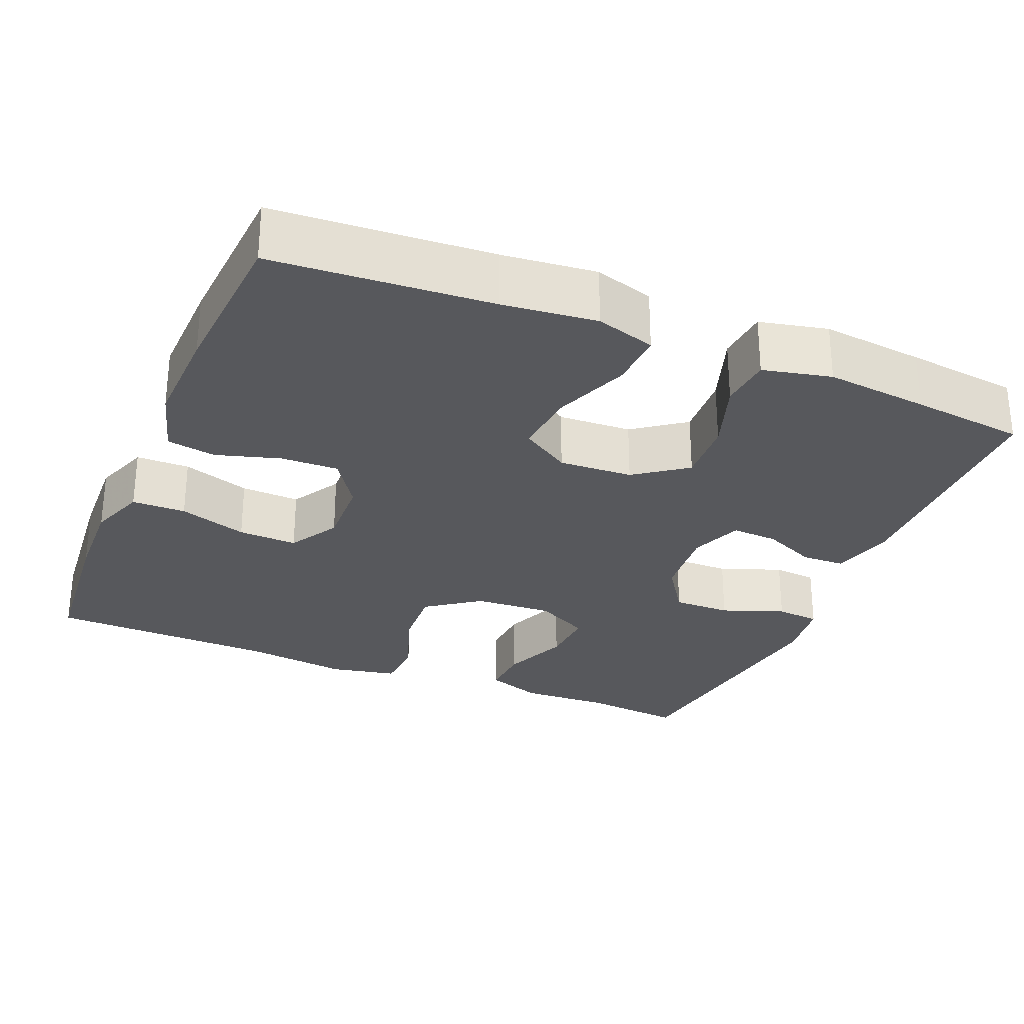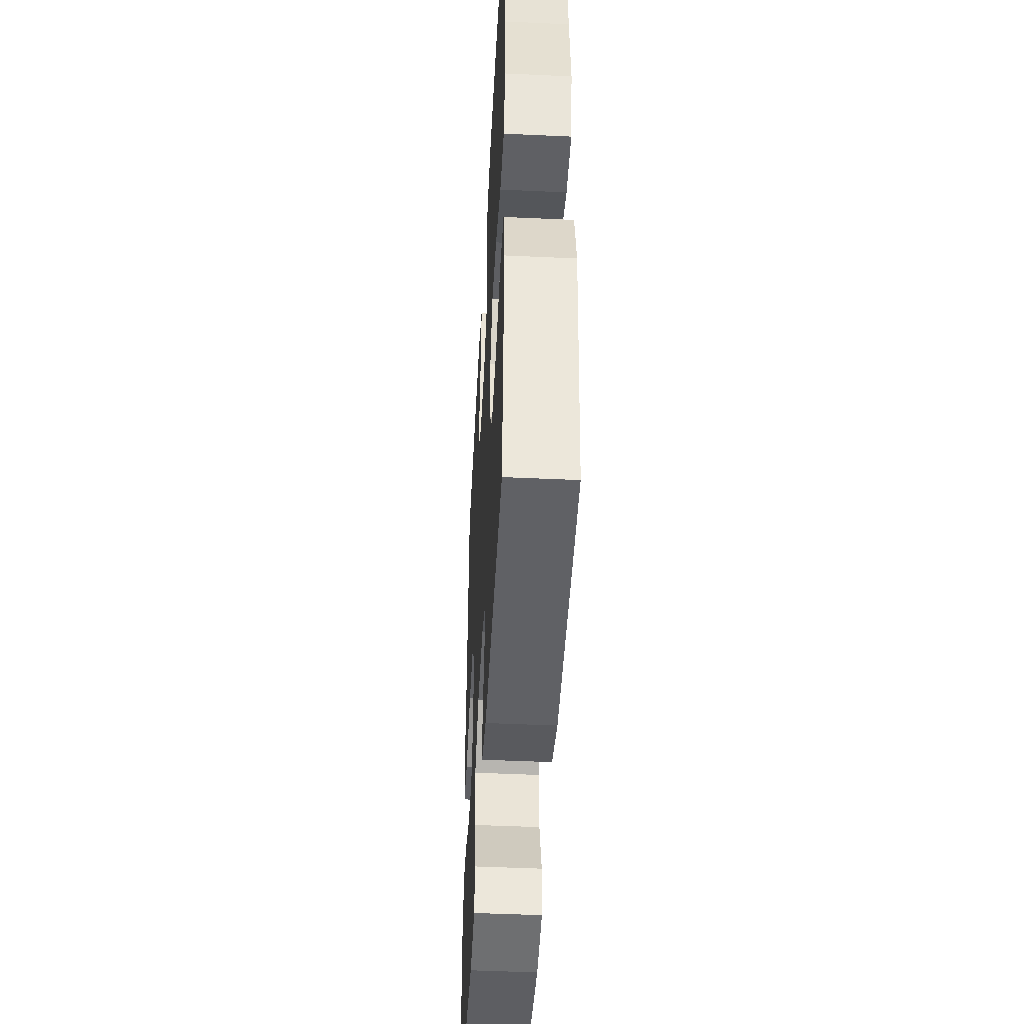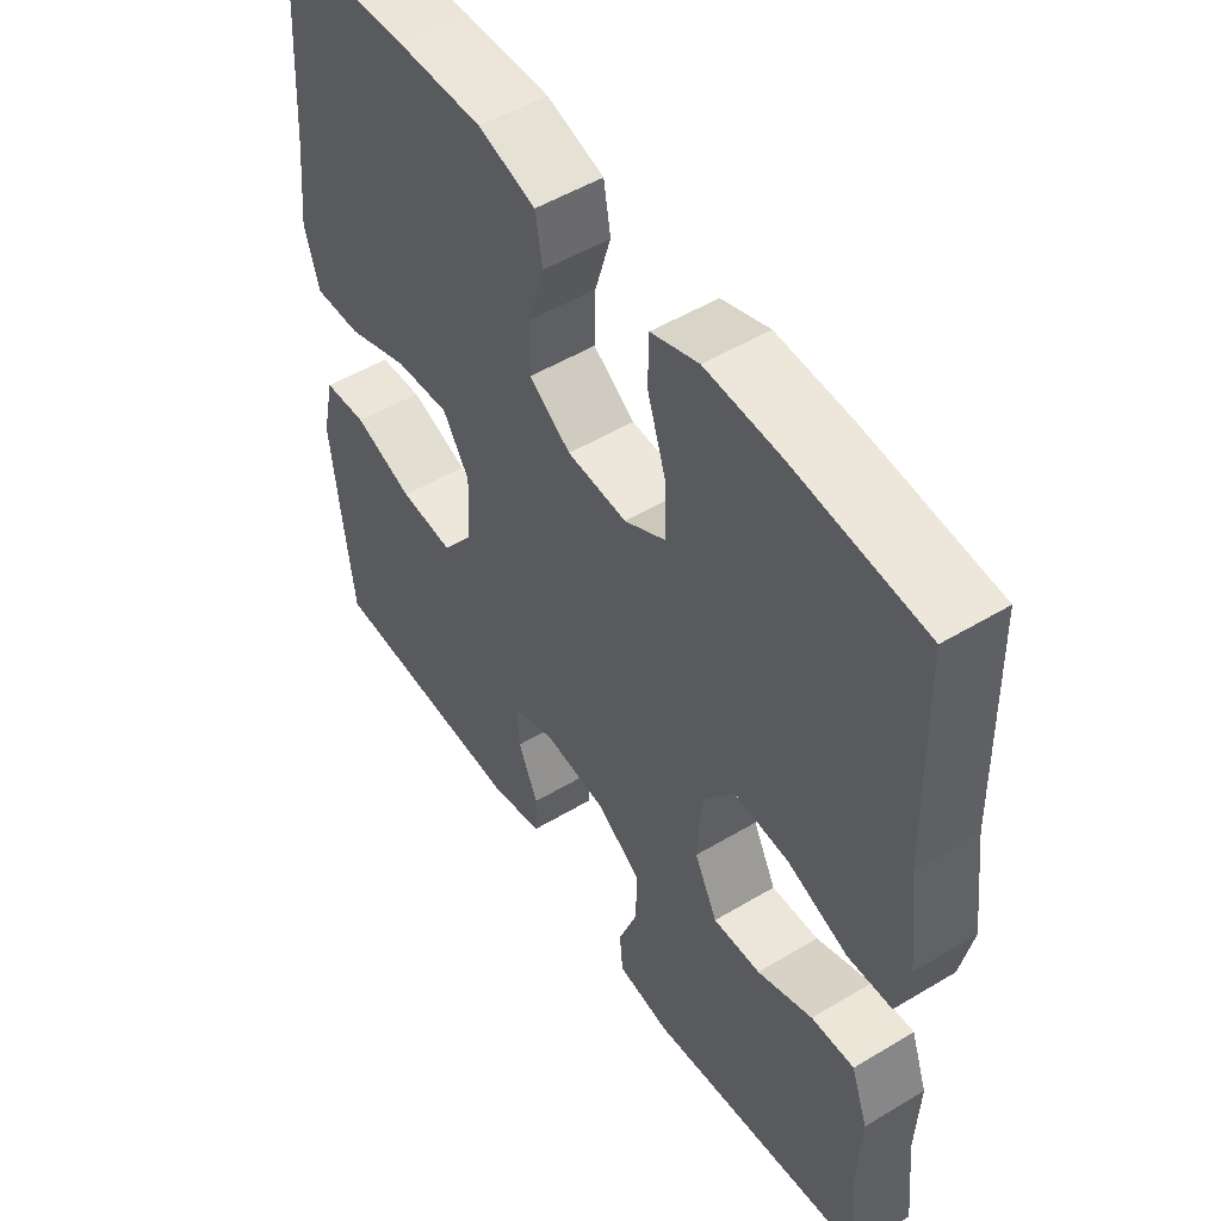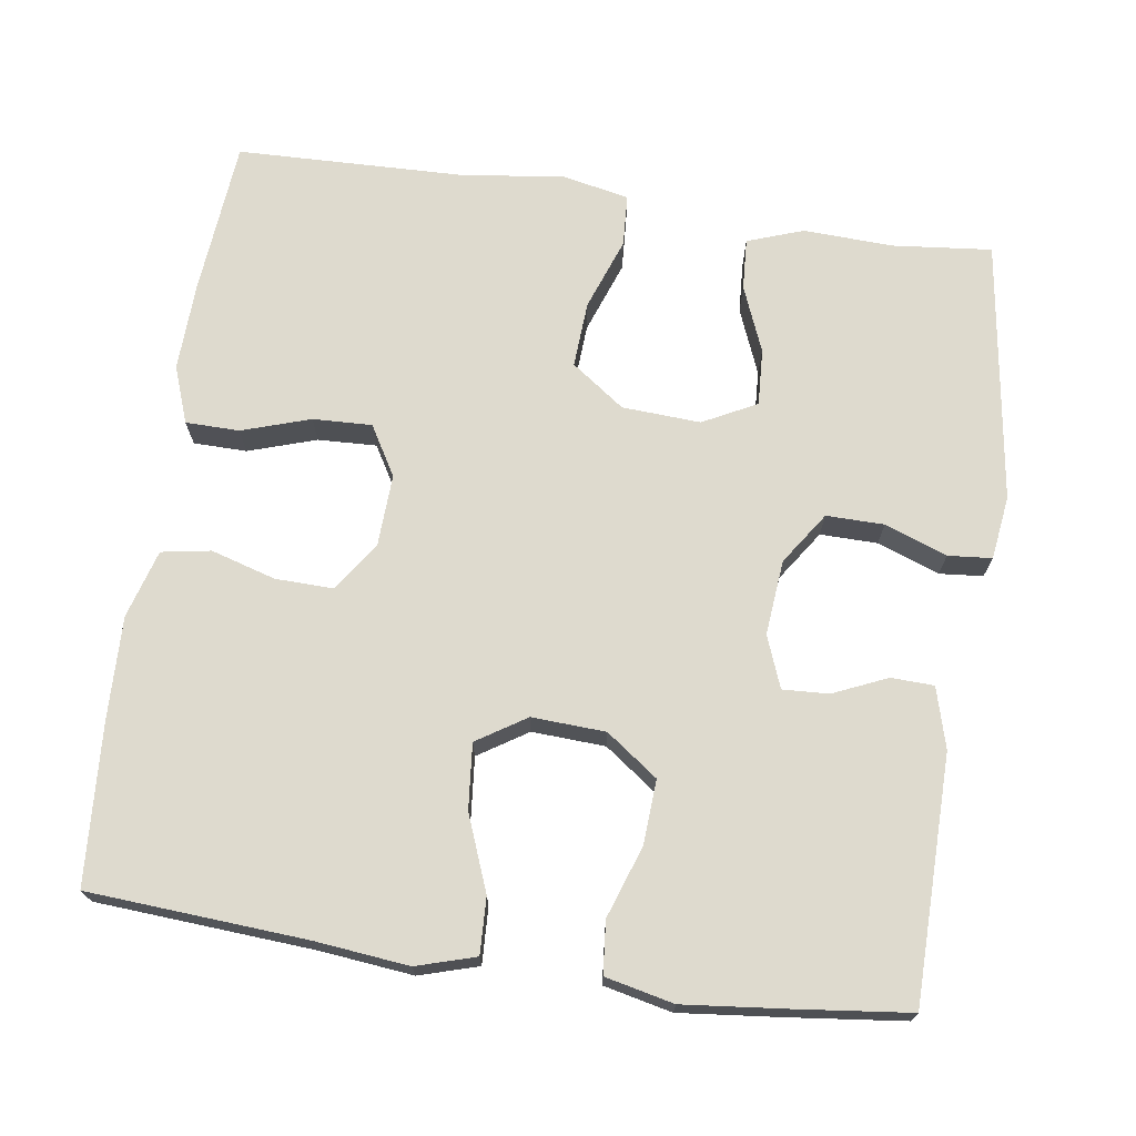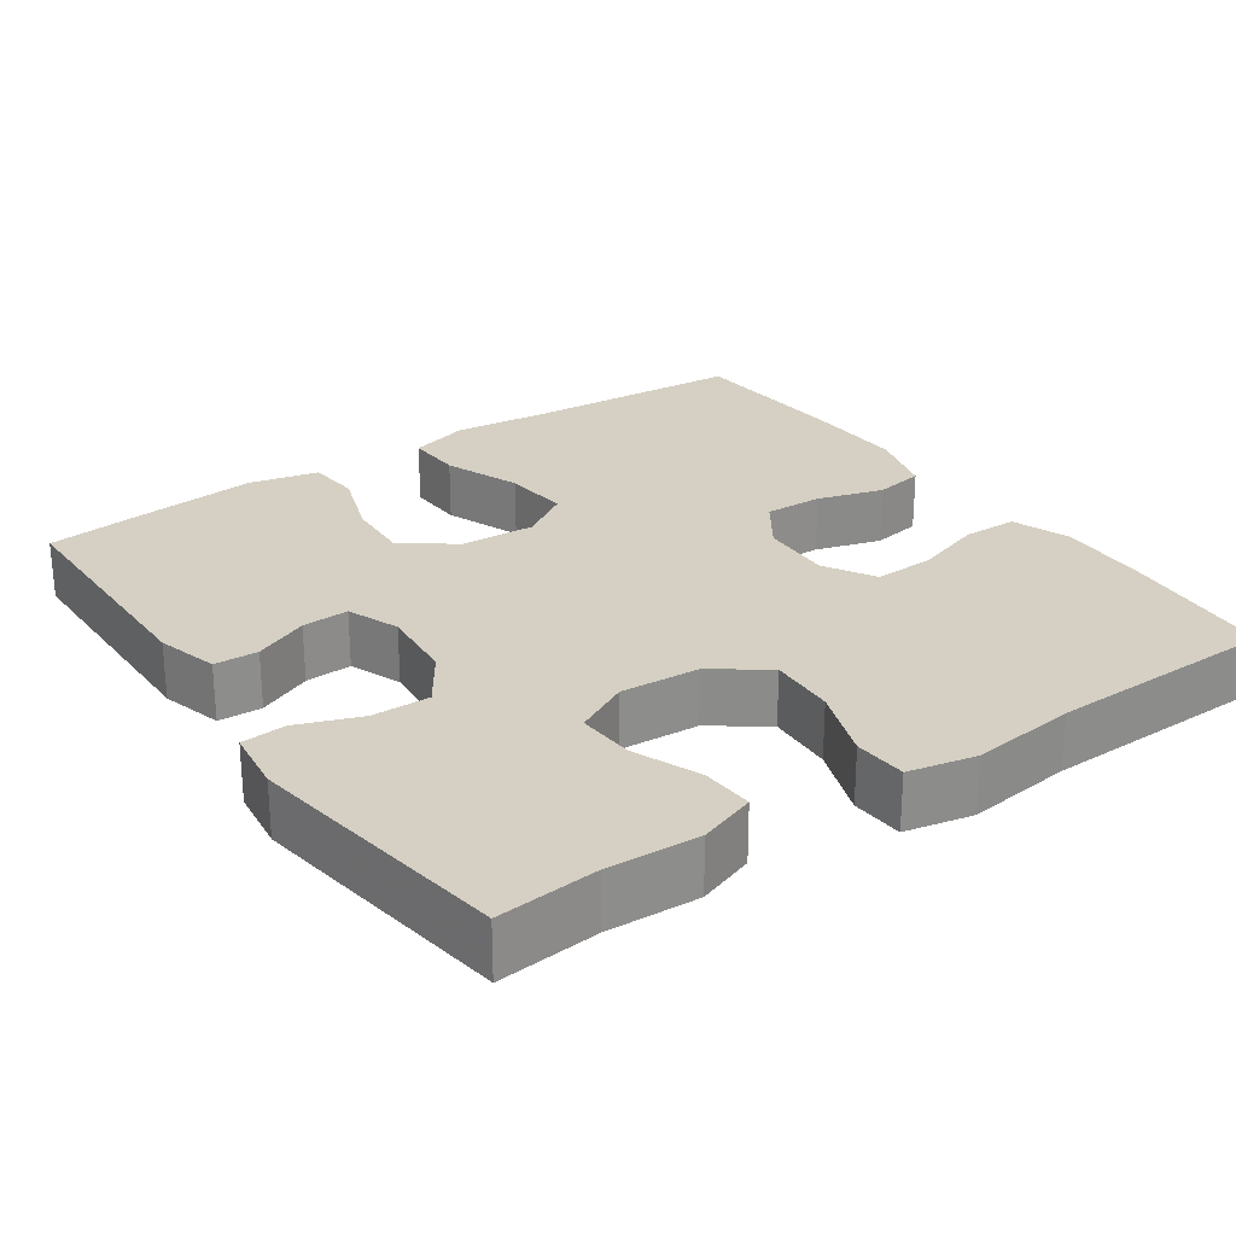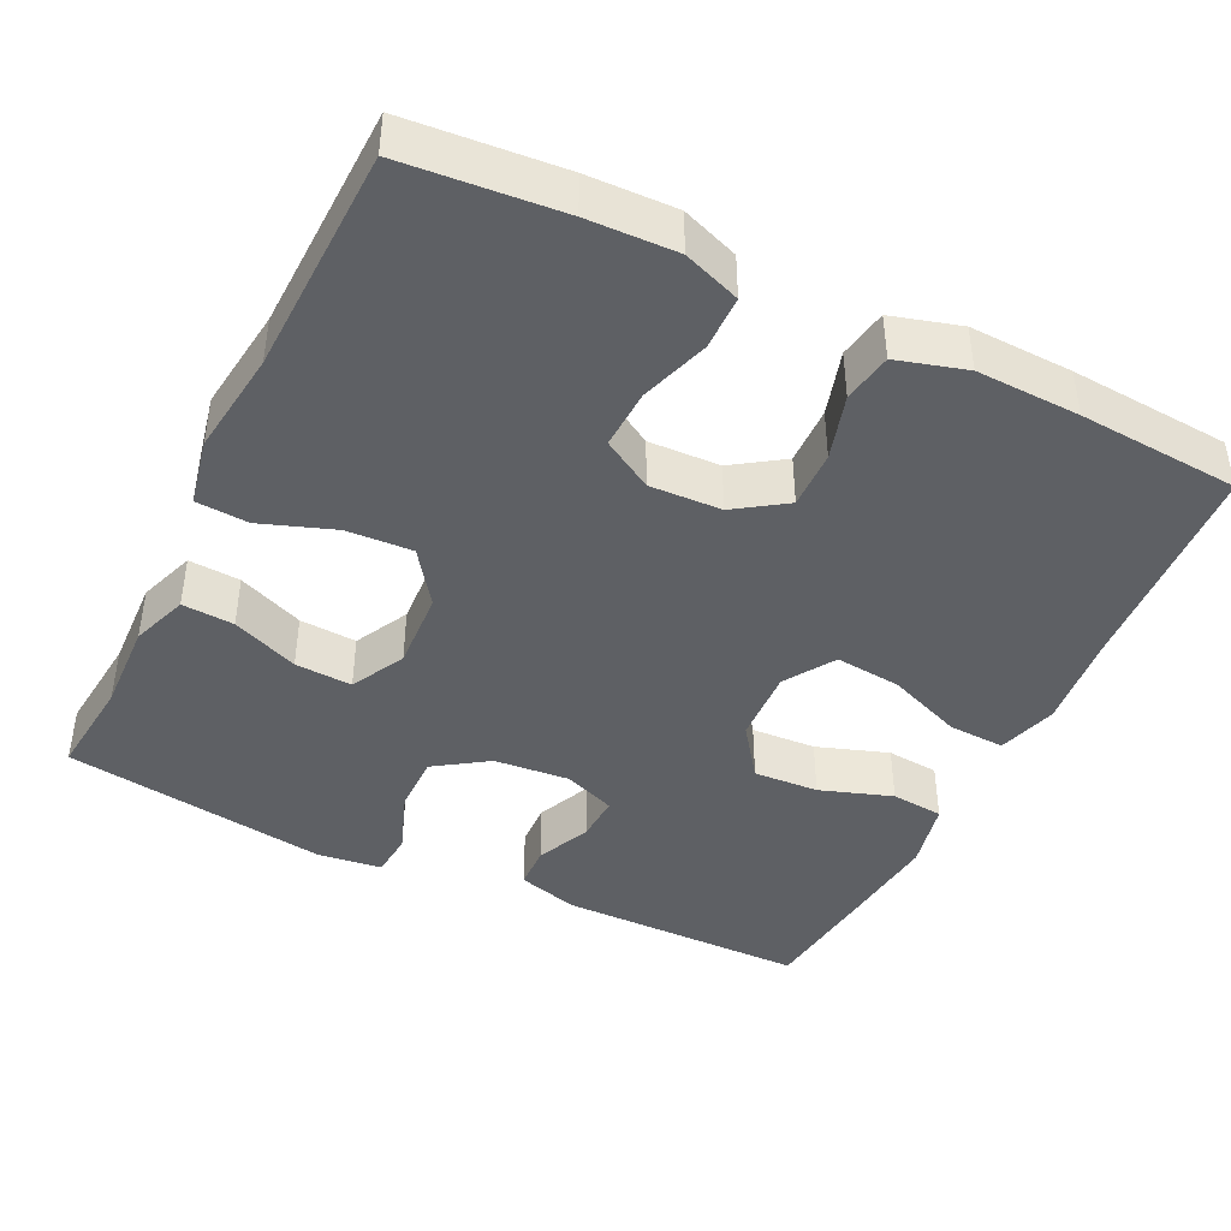
<metadata>
{"format":"obj","ext":"obj","renderer":"f3d","projection":"perspective","resolution":1024,"background":"white","views":[{"elev":-28.6,"azim":67.4,"up":"+Y"},{"elev":-46.9,"azim":87.0,"up":"+Z"},{"elev":51.5,"azim":-123.1,"up":"+Z"},{"elev":71.1,"azim":98.3,"up":"+Y"},{"elev":26.1,"azim":-124.6,"up":"+Y"},{"elev":-42.9,"azim":-26.1,"up":"+Y"}]}
</metadata>
<code>
v -0.5 0.07 -0.5
v -0.487 0.07 -0.371
v -0.492 0.07 -0.254
v -0.466 0.07 -0.181
v -0.399 0.07 -0.185
v -0.313 0.07 -0.22
v -0.239 0.07 -0.224
v -0.203 0.07 -0.154
v -0.209 0.07 -0.052
v -0.259 0.07 0.017
v -0.345 0.07 0.012
v -0.439 0.07 -0.022
v -0.507 0.07 -0.018
v -0.525 0.07 0.069
v -0.508 0.07 0.204
v -0.5 0.07 0.5
v -0.297 0.07 0.518
v -0.182 0.07 0.522
v -0.108 0.07 0.495
v -0.107 0.07 0.425
v -0.136 0.07 0.336
v -0.139 0.07 0.259
v -0.074 0.07 0.221
v 0.019 0.07 0.225
v 0.084 0.07 0.269
v 0.082 0.07 0.344
v 0.057 0.07 0.428
v 0.068 0.07 0.492
v 0.157 0.07 0.518
v 0.291 0.07 0.514
v 0.5 0.07 0.5
v 0.519 0.07 0.217
v 0.532 0.07 0.095
v 0.509 0.07 0.018
v 0.436 0.07 0.021
v 0.338 0.07 0.059
v 0.253 0.07 0.067
v 0.212 0.07 0.003
v 0.217 0.07 -0.093
v 0.266 0.07 -0.16
v 0.35 0.07 -0.155
v 0.443 0.07 -0.123
v 0.511 0.07 -0.129
v 0.531 0.07 -0.218
v 0.517 0.07 -0.352
v 0.5 0.07 -0.5
v 0.18 0.07 -0.504
v 0.101 0.07 -0.482
v 0.099 0.07 -0.426
v 0.13 0.07 -0.356
v 0.133 0.07 -0.296
v 0.066 0.07 -0.27
v -0.032 0.07 -0.279
v -0.1 0.07 -0.325
v -0.099 0.07 -0.4
v -0.069 0.07 -0.481
v -0.074 0.07 -0.538
v -0.157 0.07 -0.549
v -0.5 0 -0.5
v -0.487 0 -0.371
v -0.492 0 -0.254
v -0.466 0 -0.181
v -0.399 0 -0.185
v -0.313 0 -0.22
v -0.239 0 -0.224
v -0.203 0 -0.154
v -0.209 0 -0.052
v -0.259 0 0.017
v -0.345 0 0.012
v -0.439 0 -0.022
v -0.507 0 -0.018
v -0.525 0 0.069
v -0.508 0 0.204
v -0.5 0 0.5
v -0.297 0 0.518
v -0.182 0 0.522
v -0.108 0 0.495
v -0.107 0 0.425
v -0.136 0 0.336
v -0.139 0 0.259
v -0.074 0 0.221
v 0.019 0 0.225
v 0.084 0 0.269
v 0.082 0 0.344
v 0.057 0 0.428
v 0.068 0 0.492
v 0.157 0 0.518
v 0.291 0 0.514
v 0.5 0 0.5
v 0.519 0 0.217
v 0.532 0 0.095
v 0.509 0 0.018
v 0.436 0 0.021
v 0.338 0 0.059
v 0.253 0 0.067
v 0.212 0 0.003
v 0.217 0 -0.093
v 0.266 0 -0.16
v 0.35 0 -0.155
v 0.443 0 -0.123
v 0.511 0 -0.129
v 0.531 0 -0.218
v 0.517 0 -0.352
v 0.5 0 -0.5
v 0.18 0 -0.504
v 0.101 0 -0.482
v 0.099 0 -0.426
v 0.13 0 -0.356
v 0.133 0 -0.296
v 0.066 0 -0.27
v -0.032 0 -0.279
v -0.1 0 -0.325
v -0.099 0 -0.4
v -0.069 0 -0.481
v -0.074 0 -0.538
v -0.157 0 -0.549
f 55 56 57 58
f 54 55 58 1
f 53 54 1 2
f 47 48 49 50
f 47 50 51
f 46 47 51
f 45 46 51
f 44 45 51 52
f 41 42 43 44
f 40 41 44 52
f 33 34 35 36
f 32 33 36 37
f 31 32 37
f 30 31 37 38
f 26 27 28 29
f 25 26 29 30
f 18 19 20 21
f 18 21 22
f 15 16 17 18
f 15 18 22
f 14 15 22 23
f 11 12 13 14
f 10 11 14 23
f 3 4 5 6
f 53 2 3 6
f 53 6 7
f 39 40 52 53
f 38 39 53 7
f 25 30 38 7
f 24 25 7 8
f 9 10 23 24
f 8 9 24
f 116 115 114 113
f 59 116 113 112
f 60 59 112 111
f 108 107 106 105
f 109 108 105
f 109 105 104
f 109 104 103
f 110 109 103 102
f 102 101 100 99
f 110 102 99 98
f 94 93 92 91
f 95 94 91 90
f 95 90 89
f 96 95 89 88
f 87 86 85 84
f 88 87 84 83
f 79 78 77 76
f 80 79 76
f 76 75 74 73
f 80 76 73
f 81 80 73 72
f 72 71 70 69
f 81 72 69 68
f 64 63 62 61
f 64 61 60 111
f 65 64 111
f 111 110 98 97
f 65 111 97 96
f 65 96 88 83
f 66 65 83 82
f 82 81 68 67
f 82 67 66
f 1 59 60 2
f 2 60 61 3
f 3 61 62 4
f 4 62 63 5
f 5 63 64 6
f 6 64 65 7
f 7 65 66 8
f 8 66 67 9
f 9 67 68 10
f 10 68 69 11
f 11 69 70 12
f 12 70 71 13
f 13 71 72 14
f 14 72 73 15
f 15 73 74 16
f 16 74 75 17
f 17 75 76 18
f 18 76 77 19
f 19 77 78 20
f 20 78 79 21
f 21 79 80 22
f 22 80 81 23
f 23 81 82 24
f 24 82 83 25
f 25 83 84 26
f 26 84 85 27
f 27 85 86 28
f 28 86 87 29
f 29 87 88 30
f 30 88 89 31
f 31 89 90 32
f 32 90 91 33
f 33 91 92 34
f 34 92 93 35
f 35 93 94 36
f 36 94 95 37
f 37 95 96 38
f 38 96 97 39
f 39 97 98 40
f 40 98 99 41
f 41 99 100 42
f 42 100 101 43
f 43 101 102 44
f 44 102 103 45
f 45 103 104 46
f 46 104 105 47
f 47 105 106 48
f 48 106 107 49
f 49 107 108 50
f 50 108 109 51
f 51 109 110 52
f 52 110 111 53
f 53 111 112 54
f 54 112 113 55
f 55 113 114 56
f 56 114 115 57
f 57 115 116 58
f 58 116 59 1

</code>
